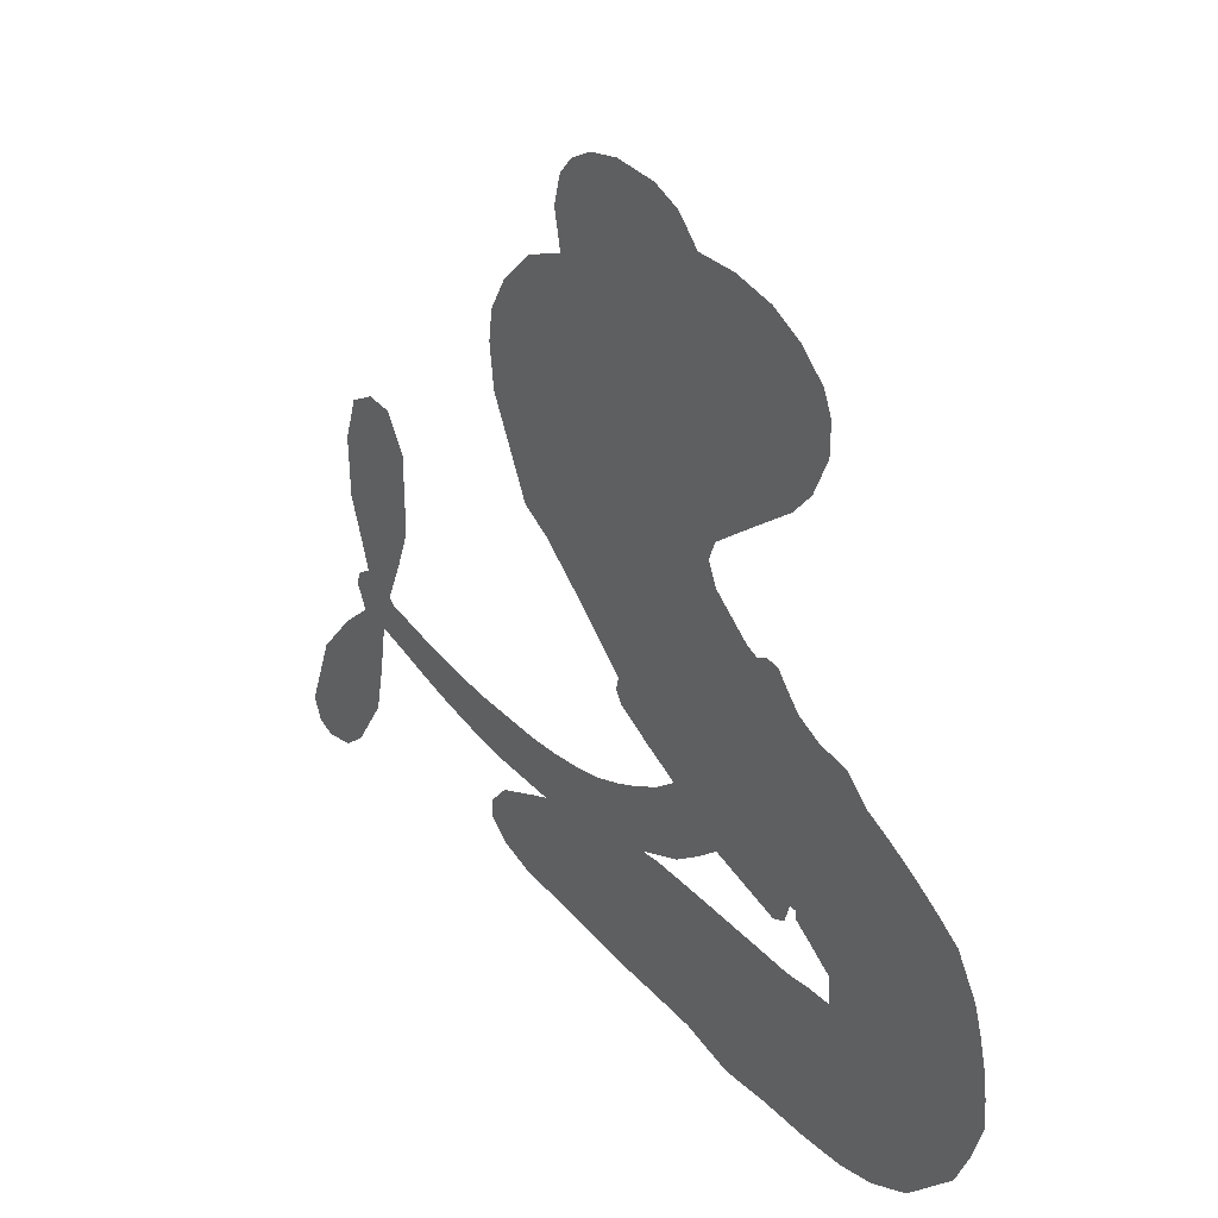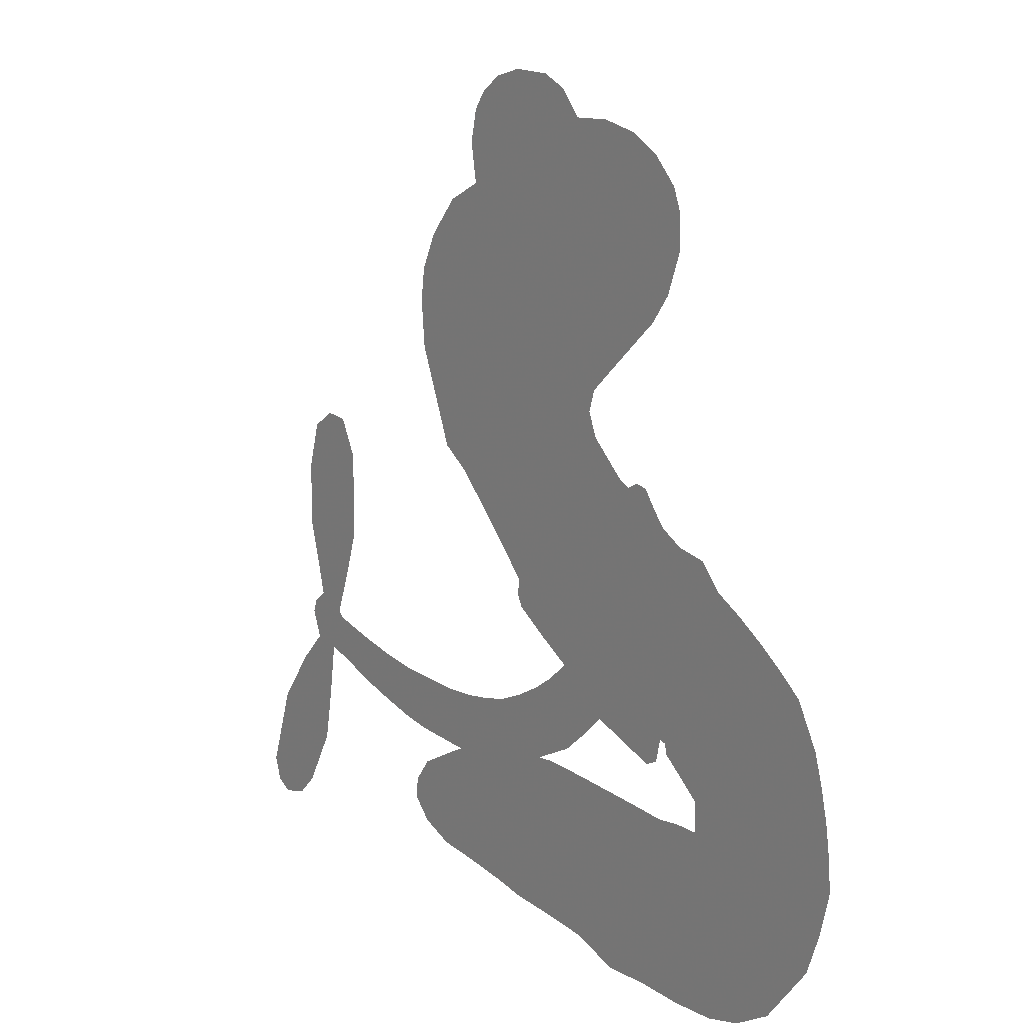
<metadata>
{"format":"obj","ext":"obj","renderer":"f3d","projection":"perspective","resolution":1024,"background":"white","views":[{"elev":39.1,"azim":-130.2,"up":"+Y"},{"elev":15.4,"azim":-127.0,"up":"+Y"}]}
</metadata>
<code>
v 216.5 64.12 0
v 221.6 65.12 0
v 226.8 64.89 0
v 229.5 68.05 0
v 233 69.53 0
v 238.4 69.67 0
v 242.4 68.56 0
v 245.2 66.58 0
v 247 64.17 0
v 247.9 60.03 0
v 247.1 54.97 0
v 252 52.43 0
v 256.2 47.46 0
v 258.5 42.7 0
v 259.1 38.38 0
v 258.5 32.28 0
v 253.6 20.06 0
v 250 17.63 0
v 238 5.492 0
v 238.4 3.644 0
v 237.6 2.057 0
v 228.7 -3.308 0
v 257.1 -13.32 0
v 279.6 -10.07 0
v 280.2 -9.262 0
v 276.1 2.673 0
v 276 14.12 0
v 278.4 18.94 0
v 281.7 19.18 0
v 285 16.86 0
v 286.9 10.58 0
v 286.9 2.15 0
v 284.3 -7.641 0
v 286.2 -9.117 0
v 286.9 -10.99 0
v 285.5 -14.46 0
v 289.7 -18.86 0
v 294.8 -25.98 0
v 298.5 -37.14 0
v 297.5 -40.18 0
v 295.4 -41.42 0
v 291.4 -40.3 0
v 288.5 -37.37 0
v 284.2 -29.39 0
v 281.8 -15.06 0
v 221.7 -8.41 0
v 212.5 -11.55 0
v 210.8 -10.67 0
v 210.1 -7.736 0
v 209.1 -7.906 0
v 209.1 -9.1 0
v 203.7 -13.48 0
v 203.5 -17.42 0
v 210 -17.87 0
v 231.2 -16.93 0
v 238 -17.71 0
v 244 -19.59 0
v 248 -19.72 0
v 258.8 -25.49 0
v 261.2 -28.8 0
v 261.4 -31.53 0
v 259 -34.12 0
v 254.5 -35.9 0
v 238.2 -37.94 0
v 225.5 -38.85 0
v 219 -40.93 0
v 212.6 -40.6 0
v 200.3 -40.36 0
v 195.4 -39.04 0
v 190.2 -35.97 0
v 183.9 -28.08 0
v 180.7 -17.14 0
v 183.7 -1.198 0
v 186.6 4.16 0
v 200.3 13.15 0
v 203.2 16.26 0
v 207.2 16.96 0
v 210.3 18.65 0
v 213.5 22.67 0
v 215.1 22.98 0
v 216.7 22.13 0
v 218.1 22.73 0
v 222.9 27.05 0
v 224.1 30.03 0
v 223.3 32.76 0
v 212.6 42.65 0
v 210.1 46.18 0
v 208.1 51.47 0
v 208.2 55.84 0
v 209.3 58.74 0
v 212.4 61.9 0
v 251.5 -21.16 0
v 281.1 -10.82 0
v 218.1 20.28 0
v 209 -5.679 0
v 206.3 -11.3 0
v 214.6 20.95 0
v 235.2 4.323 0
v 217.2 -9.931 0
v 267.3 -19.33 0
v 282.4 -8.933 0
v 274.7 -17.29 0
v 278.3 -16.12 0
v 212 20.68 0
v 211.7 -5.605 0
v 278 -3.216 0
v 283.9 -11.32 0
v 281 -5.43 0
v 257.6 -30.42 0
v 294.6 -37.58 0
v 222.7 22.03 0
v 206.8 -7.491 0
v 213.3 18.36 0
v 213.9 55.26 0
v 241.8 62.32 0
v 228.4 33.11 0
v 233.1 -0.7545 0
v 213 -8.546 0
v 268.2 -12.5 0
v 273.8 -11.42 0
v 209.4 -0.7146 0
v 234 10.1 0
v 210.8 14.23 0
v 228.6 26.98 0
v 215.9 -5.235 0
v 279.2 -13.16 0
v 203.9 -2.467 0
v 276 -13.87 0
v 272.6 -14.67 0
v 205.4 12.19 0
v 245.9 -26.64 0
v 282.9 -22.36 0
v 280.3 14.95 0
v 285.5 -2.779 0
v 296.6 -31.55 0
v 233.9 62.67 0
v 271 -18.41 0
v 245.9 -22.85 0
v 284.5 -18.47 0
v 239.2 -24.7 0
v 253.5 -22.53 0
v 249.8 -24.91 0
v 251 39.53 0
v 199.8 -32.66 0
v 216.5 59.3 0
v 217.1 48.57 0
v 239.4 65.66 0
v 223.2 13.7 0
v 199.5 -7.97 0
v 276 8.406 0
v 281.7 -1.304 0
v 230.5 64.39 0
v 227.7 57.99 0
v 230.6 60.53 0
v 233.7 54.12 0
v 234.4 58.39 0
v 246.3 -36.72 0
v 254 -27.31 0
v 255.2 40.07 0
v 247.2 25.26 0
v 198.7 -36.49 0
v 213.9 46.3 0
v 218 37.73 0
v 213.1 50.77 0
v 221.7 17.73 0
v 202.4 -10.25 0
v 197.3 -13.71 0
v 231.1 56.71 0
v 227.1 51.3 0
v 240.3 55.26 0
v 237.8 60.99 0
v 252.6 44.16 0
v 253.8 34.91 0
v 249.7 21.81 0
v 206.4 -40.75 0
v 194.2 -32.92 0
v 217.1 15.54 0
v 230 18.24 0
v 236.8 55.81 0
v 237.7 50.33 0
v 256 26.16 0
v 225.7 24.41 0
v 202.6 -35.37 0
v 206.7 -29.97 0
v 225.8 19.17 0
v 251.6 25.68 0
v 243.8 11.59 0
v 228.9 22.55 0
v 253.3 30.15 0
v 237.1 25.56 0
v 242.2 19.43 0
v 232.6 25.14 0
v 246.3 19.61 0
v 235.3 20.38 0
v 234.4 31.12 0
v 246.8 14.6 0
v 231.9 28.52 0
v 242.8 15.51 0
v 238.4 17.07 0
v 239.5 12.91 0
v 235.1 14.24 0
v 240.9 8.544 0
v 230.2 13.46 0
v 237.6 10.19 0
v 227.4 29.93 0
v 207.2 -2.779 0
v 205.8 0.5009 0
v 209.5 5.725 0
v 199.1 1.869 0
v 283.8 13.09 0
v 280.1 10.39 0
v 279.9 5.602 0
v 220.1 54.12 0
v 216.6 52.47 0
v 225.8 5.039 0
v 224 60.97 0
v 225.6 39.48 0
v 200.4 -15.68 0
v 196.3 -21.07 0
v 199.9 -19.54 0
v 196.9 -17.49 0
v 191.1 -14.73 0
v 193.4 -18.18 0
v 201.7 -25.61 0
v 187.4 -21.14 0
v 199.7 -22.77 0
v 196 -26.64 0
v 204.7 -21.67 0
v 190 -18.61 0
v 181.6 -9.016 0
v 191.7 -23.66 0
v 243.9 58.07 0
v 240.4 58.75 0
v 252.1 48.28 0
v 247.7 50.15 0
v 248.4 45.76 0
v 242.6 47.01 0
v 258.8 35.32 0
v 256.2 37.09 0
v 193.8 -36.01 0
v 189.1 -30.54 0
v 232.2 48.5 0
v 257.3 29.22 0
v 245.5 33.32 0
v 209.3 10.04 0
v 204.9 7.56 0
v 217 7.855 0
v 213.8 11.08 0
v 213.1 7.318 0
v 213.6 2.019 0
v 191.2 -1.478 0
v 279.7 1.859 0
v 283.3 3.6 0
v 286.9 6.352 0
v 283.5 8.439 0
v 217.2 55.97 0
v 220.7 58.29 0
v 224.1 55.62 0
v 228.6 1.234 0
v 229.2 8.625 0
v 227.4 61.52 0
v 225.8 35.69 0
v 230.4 37.91 0
v 220.6 35.25 0
v 218.5 43.24 0
v 221.7 39.08 0
v 223.2 43.53 0
v 228.7 44.09 0
v 196.4 -30.34 0
v 200 -28.94 0
v 192.3 -28.1 0
v 188.2 -25.94 0
v 206.5 -25.51 0
v 220.3 -17.34 0
v 208.4 -21.83 0
v 210.8 -25.1 0
v 215 -17.59 0
v 211.3 -29.5 0
v 209.1 -33.3 0
v 218.4 -25.41 0
v 212.1 -21.09 0
v 205.3 -33.14 0
v 211 -36.9 0
v 214.5 -26.48 0
v 216.1 -21.97 0
v 216.1 -36.99 0
v 219.9 -21.47 0
v 217.2 -31.4 0
v 225.6 -25.65 0
v 213.3 -32.87 0
v 225.7 -17.09 0
v 222.1 -24.45 0
v 220.9 -28.75 0
v 225.2 -21.39 0
v 222 -34.38 0
v 230.6 -22.66 0
v 206.7 -17.45 0
v 243.5 52.05 0
v 234.5 50.92 0
v 231.1 51.77 0
v 235.5 47.66 0
v 239 47.03 0
v 232.9 44.43 0
v 240.7 40.74 0
v 236.6 44.09 0
v 234.3 40.2 0
v 234.3 35.64 0
v 231.8 33.23 0
v 239.7 33.69 0
v 237.6 38.03 0
v 249.9 32.89 0
v 248.1 36.59 0
v 247.3 29.48 0
v 246.3 41.21 0
v 243.6 37.33 0
v 242.3 29.58 0
v 206 4.104 0
v 202 4.696 0
v 193.1 8.987 0
v 200.2 8.658 0
v 196.7 11.2 0
v 196.3 7.677 0
v 192 3.826 0
v 210.2 2.431 0
v 213.3 -1.865 0
v 217.7 -0.9811 0
v 187.8 0.1958 0
v 186.7 -14.66 0
v 219.6 61.91 0
v 231.8 2.896 0
v 226.7 11.74 0
v 226.8 15.53 0
v 222.9 8.982 0
v 232.5 7.008 0
v 215.3 40.19 0
v 228.7 40.75 0
v 228.5 47.83 0
v 224 48.02 0
v 223.2 51.83 0
v 219.8 -37.38 0
v 225.2 -30.65 0
v 241 49.89 0
v 245 44.49 0
v 238.3 30.04 0
v 194.8 1.372 0
v 195.8 -4.056 0
v 189.8 6.635 0
v 219.5 -4.776 0
v 224.1 -4.108 0
v 217.5 3.511 0
v 222.1 1.071 0
v 229.2 5.298 0
v 219.2 11.63 0
v 220.4 46.62 0
v 226.1 -34.7 0
v 231.9 -38.32 0
v 232.4 -30.84 0
v 228.8 -38.57 0
v 230.1 -34.6 0
v 234.3 -34.65 0
v 228.8 -31.21 0
v 230.5 -27.05 0
v 237.9 -30.27 0
v 234.6 -24.75 0
v 237 -21.51 0
v 240.7 -21.3 0
v 234.6 -17.29 0
v 235.6 -18.13 0
v 241.5 -11.45 0
v 225.4 -0.5384 0
v 221.2 5.226 0
v 237.9 -34.1 0
v 243 -32.18 0
v 242.2 -37.24 0
v 249.6 -30.08 0
v 233.5 -20.68 0
v 228 -14.28 0
v 246 -30.34 0
v 250.3 -36.29 0
v 248.1 -33.37 0
v 252.1 -32.94 0
v 234.5 -7.952 0
v 226.8 -6.033 0
v 231.5 -5.843 0
v 291.7 -33.25 0
v 293.2 -29.59 0
v 288.8 -25.5 0
v 286.3 -33.38 0
v 288.9 -29.97 0
v 235.5 66.37 0
v 203 -6.062 0
v 199.9 -3.62 0
v 239.1 22.09 0
v 243.2 23.48 0
v 233.6 17.41 0
v 182 -22.7 0
v 184.1 -19.08 0
v 228.5 -19.57 0
v 186.7 -6.142 0
v 189.2 -10.12 0
v 194.1 -10.09 0
v 190.6 -5.811 0
v 197.3 -10.49 0
v 193.5 -6.809 0
v 235 -28.32 0
v 241.8 -28.03 0
v 242.8 -24.56 0
v 230.4 -10.41 0
v 224.8 -11.45 0
v 232.9 -14.16 0
v 238 -9.901 0
v 243.5 -20.4 0
v 237.3 -14.32 0
v 239.5 -19.45 0
v 249.1 -13.08 0
v 242.5 -15.97 0
v 246.9 -17.28 0
v 245.2 -12.45 0
v 247.5 -20.94 0
v 292.2 -22.42 0
v 286.9 -21.88 0
v 283.5 -25.88 0
v 240.8 26.28 0
v 182.5 -5.053 0
v 185 -10.57 0
v 181 -13.08 0
v 183.6 -15.12 0
v 227.1 -9.421 0
v 262.7 -13.19 0
v 265.7 -15.74 0
v 259.6 -20.79 0
v 263.5 -20.19 0
v 261 -17.02 0
v 256.8 -17.61 0
v 253.1 -13.4 0
v 251.2 -17.17 0
v 207.1 -36.3 0
v 203.4 -38.57 0
f 112 206 391
f 186 160 174
f 75 130 76
f 203 122 201
f 105 121 206
f 45 107 93
f 51 50 112
f 123 78 77
f 89 88 114
f 125 118 99
f 1 91 145
f 162 164 87
f 25 108 106
f 43 42 110
f 80 79 97
f 126 93 24
f 58 138 142
f 179 299 180
f 128 129 102
f 105 125 325
f 52 166 167
f 143 159 172
f 240 176 70
f 142 138 131
f 176 240 161
f 223 231 219
f 59 158 109
f 95 112 50
f 117 21 98
f 113 94 97
f 97 104 113
f 104 78 113
f 349 383 22
f 166 112 391
f 105 95 49
f 74 73 327
f 51 112 96
f 82 94 111
f 107 34 101
f 52 218 53
f 323 345 322
f 203 260 122
f 90 89 114
f 167 221 218
f 145 256 257
f 91 90 114
f 298 232 170
f 98 19 334
f 282 183 437
f 77 76 130
f 4 3 152
f 152 5 4
f 56 365 366
f 45 126 103
f 115 9 8
f 8 7 147
f 45 139 36
f 106 151 252
f 147 7 6
f 381 158 375
f 114 145 91
f 246 208 245
f 136 154 156
f 10 9 115
f 19 122 334
f 205 83 124
f 17 174 18
f 84 205 116
f 165 111 94
f 182 83 111
f 162 146 164
f 239 15 159
f 206 207 127
f 129 137 102
f 236 234 235
f 350 250 326
f 172 159 14
f 180 302 342
f 126 45 93
f 322 318 320
f 239 238 15
f 211 150 212
f 5 152 390
f 136 152 154
f 25 93 101
f 31 30 210
f 107 45 36
f 124 192 197
f 161 183 144
f 119 430 137
f 120 119 129
f 296 364 376
f 359 361 355
f 287 274 285
f 363 373 406
f 276 285 281
f 50 49 95
f 53 218 220
f 275 54 297
f 49 48 118
f 126 128 103
f 274 287 294
f 58 57 138
f 78 123 113
f 407 406 131
f 118 105 49
f 375 158 142
f 68 161 69
f 61 109 62
f 421 139 132
f 109 60 59
f 166 52 96
f 423 394 160
f 60 109 61
f 348 349 351
f 85 84 116
f 141 58 142
f 162 87 86
f 43 110 385
f 134 32 151
f 386 385 135
f 110 42 41
f 110 135 385
f 102 103 128
f 57 366 407
f 40 110 41
f 40 39 110
f 421 387 420
f 119 137 129
f 141 158 59
f 37 36 139
f 105 206 95
f 47 118 48
f 94 81 97
f 95 206 112
f 430 433 432
f 432 100 430
f 413 416 369
f 82 81 94
f 177 165 94
f 98 20 19
f 98 21 20
f 97 79 104
f 63 62 109
f 108 151 106
f 117 330 259
f 210 133 211
f 93 107 101
f 83 82 111
f 259 22 117
f 348 99 46
f 47 99 118
f 24 93 25
f 132 139 45
f 35 34 107
f 126 24 128
f 101 34 33
f 118 125 105
f 130 123 77
f 115 8 147
f 128 24 120
f 108 101 33
f 27 133 28
f 108 33 134
f 255 253 254
f 185 111 165
f 28 133 29
f 133 30 29
f 129 128 120
f 110 39 135
f 159 15 14
f 145 114 256
f 193 160 394
f 101 108 25
f 389 388 385
f 36 35 107
f 168 154 153
f 81 80 97
f 372 373 363
f 151 108 134
f 214 114 164
f 145 257 329
f 163 265 335
f 179 233 171
f 390 6 5
f 147 390 171
f 113 123 177
f 177 123 248
f 209 346 392
f 397 396 225
f 261 154 152
f 27 150 211
f 253 252 151
f 152 136 390
f 3 2 216
f 168 169 300
f 261 152 3
f 168 156 154
f 261 153 154
f 234 236 172
f 179 156 155
f 147 171 115
f 64 374 372
f 375 380 381
f 141 142 158
f 142 131 375
f 172 14 13
f 143 173 239
f 308 205 197
f 196 198 187
f 283 175 67
f 161 144 176
f 264 266 163
f 214 146 213
f 85 262 264
f 262 85 116
f 114 88 164
f 87 164 88
f 177 94 113
f 332 148 331
f 112 166 96
f 166 149 403
f 346 209 345
f 223 219 221
f 169 168 153
f 155 156 168
f 265 162 86
f 162 265 146
f 179 180 170
f 11 10 232
f 136 156 171
f 171 156 179
f 12 234 13
f 172 13 234
f 173 311 189
f 189 311 313
f 16 173 189
f 200 198 199
f 288 280 284
f 183 282 144
f 270 184 224
f 70 176 241
f 245 248 123
f 148 165 177
f 188 194 192
f 188 182 185
f 179 155 299
f 179 170 233
f 299 300 242
f 301 302 180
f 188 192 124
f 17 181 186
f 83 182 124
f 438 161 68
f 437 283 279
f 288 290 286
f 220 226 228
f 332 165 148
f 188 185 178
f 17 186 174
f 189 186 181
f 174 193 18
f 185 182 111
f 202 187 200
f 182 188 124
f 16 189 243
f 311 173 312
f 189 313 186
f 194 190 192
f 18 193 196
f 194 188 178
f 190 195 197
f 160 193 174
f 198 196 193
f 122 204 201
f 393 194 199
f 160 313 316
f 304 314 343
f 190 197 192
f 198 193 191
f 197 195 308
f 199 191 393
f 198 191 199
f 395 194 178
f 198 200 187
f 201 200 199
f 204 19 202
f 395 199 194
f 201 395 203
f 332 178 185
f 204 202 200
f 260 331 333
f 201 204 200
f 19 204 122
f 83 205 84
f 197 205 124
f 207 206 121
f 206 127 391
f 324 317 207
f 130 320 246
f 250 350 249
f 123 130 245
f 127 207 209
f 207 121 324
f 30 133 210
f 133 27 211
f 150 26 212
f 210 211 255
f 252 212 26
f 253 255 212
f 146 354 339
f 258 153 216
f 146 214 164
f 256 214 213
f 353 247 333
f 348 46 349
f 2 1 329
f 216 257 258
f 307 263 308
f 354 267 338
f 52 167 218
f 221 220 218
f 221 167 223
f 269 270 227
f 219 226 220
f 53 220 228
f 167 222 223
f 219 220 221
f 402 400 404
f 328 225 229
f 222 229 223
f 269 227 271
f 226 227 224
f 224 273 228
f 397 72 396
f 71 70 241
f 227 226 219
f 226 224 228
f 223 229 231
f 144 269 176
f 273 224 184
f 297 53 228
f 399 251 327
f 231 229 225
f 400 402 399
f 426 427 425
f 71 241 272
f 219 231 227
f 10 115 232
f 233 115 171
f 170 232 233
f 115 233 232
f 11 235 12
f 234 12 235
f 11 232 298
f 236 143 172
f 235 11 298
f 235 237 343
f 299 301 180
f 237 302 304
f 143 239 159
f 173 16 238
f 173 238 239
f 70 69 240
f 161 240 69
f 176 269 271
f 271 231 272
f 338 268 337
f 262 263 217
f 314 312 143
f 189 181 243
f 316 313 244
f 246 245 130
f 249 248 245
f 319 322 321
f 318 207 317
f 250 249 208
f 215 260 333
f 249 245 208
f 248 247 353
f 250 208 324
f 247 248 249
f 325 250 324
f 325 326 250
f 230 399 424
f 400 222 401
f 106 252 26
f 253 151 32
f 255 254 31
f 212 252 253
f 210 255 31
f 253 32 254
f 212 255 211
f 214 256 114
f 257 256 213
f 257 213 258
f 216 2 329
f 339 258 213
f 169 153 258
f 330 117 98
f 326 351 350
f 331 260 203
f 259 330 352
f 3 216 261
f 153 261 216
f 263 262 116
f 266 264 262
f 310 304 305
f 301 242 303
f 265 266 267
f 266 262 217
f 267 266 217
f 265 163 266
f 268 267 217
f 268 338 267
f 263 336 217
f 268 303 337
f 270 269 144
f 227 231 271
f 270 144 282
f 227 270 224
f 272 231 225
f 176 271 241
f 272 225 396
f 241 271 272
f 184 278 276
f 228 273 275
f 276 284 285
f 285 274 277
f 273 276 275
f 284 276 278
f 184 276 273
f 54 275 281
f 175 283 437
f 276 281 275
f 279 184 282
f 278 184 279
f 437 279 282
f 290 288 284
f 376 398 296
f 277 54 281
f 282 184 270
f 438 183 161
f 66 286 67
f 67 286 283
f 279 290 278
f 284 280 285
f 285 280 287
f 277 281 285
f 340 65 295
f 278 290 284
f 292 287 280
f 294 287 292
f 340 286 66
f 341 293 295
f 292 280 293
f 358 359 355
f 279 283 290
f 286 290 283
f 293 280 288
f 291 294 398
f 294 292 289
f 295 293 288
f 289 292 293
f 294 289 296
f 294 291 274
f 340 288 286
f 293 341 289
f 361 362 341
f 365 376 364
f 342 170 180
f 275 297 228
f 237 235 298
f 300 299 155
f 301 299 242
f 168 300 155
f 337 300 169
f 242 337 303
f 342 302 237
f 305 301 303
f 311 312 244
f 336 303 268
f 307 310 306
f 301 305 302
f 305 303 306
f 303 336 306
f 304 302 305
f 307 306 263
f 305 306 310
f 308 263 116
f 307 195 309
f 308 116 205
f 195 307 308
f 309 344 316
f 309 244 315
f 307 309 310
f 315 310 309
f 312 173 143
f 313 311 244
f 314 143 236
f 315 312 314
f 244 309 316
f 186 313 160
f 343 314 236
f 315 314 304
f 315 304 310
f 244 312 315
f 344 309 195
f 393 394 423
f 208 246 317
f 318 317 246
f 75 320 130
f 207 318 209
f 323 251 345
f 320 318 246
f 320 321 322
f 322 319 323
f 320 75 321
f 318 322 209
f 347 74 323
f 327 323 74
f 317 324 208
f 325 324 121
f 105 325 121
f 326 325 125
f 348 326 125
f 350 247 249
f 230 425 399
f 323 327 251
f 427 397 328
f 73 399 327
f 145 329 1
f 216 329 257
f 334 330 98
f 215 352 260
f 332 331 203
f 331 148 333
f 178 332 203
f 332 185 165
f 353 333 148
f 371 247 350
f 122 260 334
f 334 260 352
f 336 263 306
f 265 86 335
f 268 217 336
f 300 337 242
f 337 169 338
f 169 258 339
f 265 354 146
f 146 339 213
f 169 339 338
f 65 340 66
f 288 340 295
f 65 355 295
f 341 295 355
f 237 298 342
f 170 342 298
f 235 343 236
f 304 343 237
f 195 190 344
f 423 344 190
f 346 345 251
f 322 345 209
f 399 425 400
f 391 392 149
f 99 348 125
f 323 319 347
f 413 410 368
f 259 370 22
f 215 351 370
f 326 348 351
f 371 333 247
f 370 351 349
f 371 215 333
f 259 352 215
f 334 352 330
f 148 177 353
f 248 353 177
f 267 354 265
f 339 354 338
f 360 363 357
f 289 341 362
f 357 359 360
f 358 356 359
f 364 140 365
f 360 359 356
f 355 65 358
f 361 359 357
f 356 64 360
f 364 405 140
f 361 357 362
f 355 361 341
f 357 363 405
f 289 362 296
f 360 64 372
f 374 157 373
f 296 362 364
f 362 357 405
f 366 365 140
f 398 376 55
f 366 140 407
f 56 366 57
f 417 415 418
f 365 56 367
f 428 384 383
f 22 370 349
f 215 370 259
f 350 351 371
f 215 371 351
f 373 157 380
f 363 360 372
f 378 375 131
f 373 378 406
f 372 374 373
f 381 380 379
f 365 367 376
f 55 376 367
f 377 410 408
f 46 383 349
f 406 378 131
f 373 380 378
f 63 381 379
f 380 375 378
f 157 379 380
f 63 109 381
f 158 381 109
f 408 382 384
f 22 383 384
f 386 135 38
f 377 408 428
f 428 46 409
f 385 386 389
f 387 386 38
f 389 44 388
f 421 420 37
f 422 44 387
f 386 387 389
f 43 385 388
f 44 389 387
f 171 390 136
f 6 390 147
f 392 391 127
f 166 391 149
f 209 392 127
f 149 392 346
f 394 393 191
f 190 194 393
f 193 394 191
f 423 160 316
f 203 395 178
f 199 395 201
f 272 396 71
f 222 328 229
f 328 397 225
f 291 398 55
f 294 296 398
f 400 328 222
f 401 222 167
f 399 402 251
f 167 403 401
f 404 149 346
f 404 400 401
f 346 251 402
f 166 403 167
f 404 403 149
f 404 401 403
f 346 402 404
f 140 405 363
f 362 405 364
f 407 131 138
f 363 406 140
f 407 138 57
f 140 406 407
f 410 377 368
f 413 411 410
f 428 408 384
f 382 408 410
f 413 414 416
f 382 410 411
f 369 411 413
f 416 414 412
f 436 434 435
f 413 368 414
f 417 416 412
f 92 436 419
f 418 369 416
f 417 419 436
f 139 421 37
f 417 418 416
f 417 412 419
f 387 38 420
f 422 421 132
f 344 423 316
f 421 422 387
f 393 423 190
f 72 397 427
f 399 73 424
f 400 425 328
f 425 427 328
f 425 230 426
f 72 427 426
f 46 428 383
f 377 428 409
f 119 429 430
f 137 430 100
f 432 433 431
f 429 23 433
f 434 431 433
f 433 430 429
f 434 433 23
f 415 417 436
f 92 431 434
f 434 436 92
f 434 23 435
f 415 436 435
f 437 183 438
f 68 175 438
f 437 438 175

</code>
